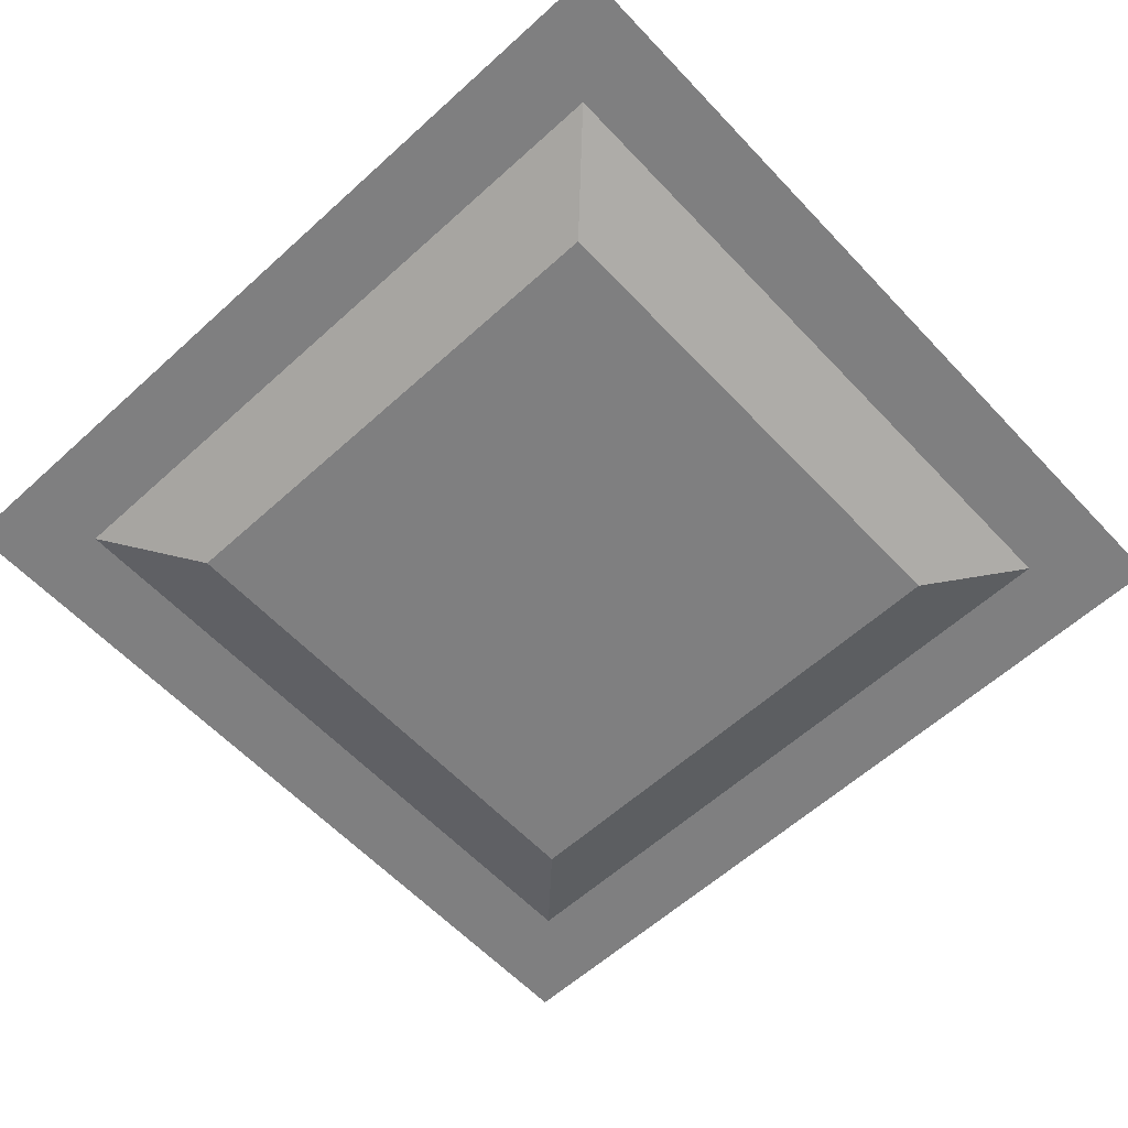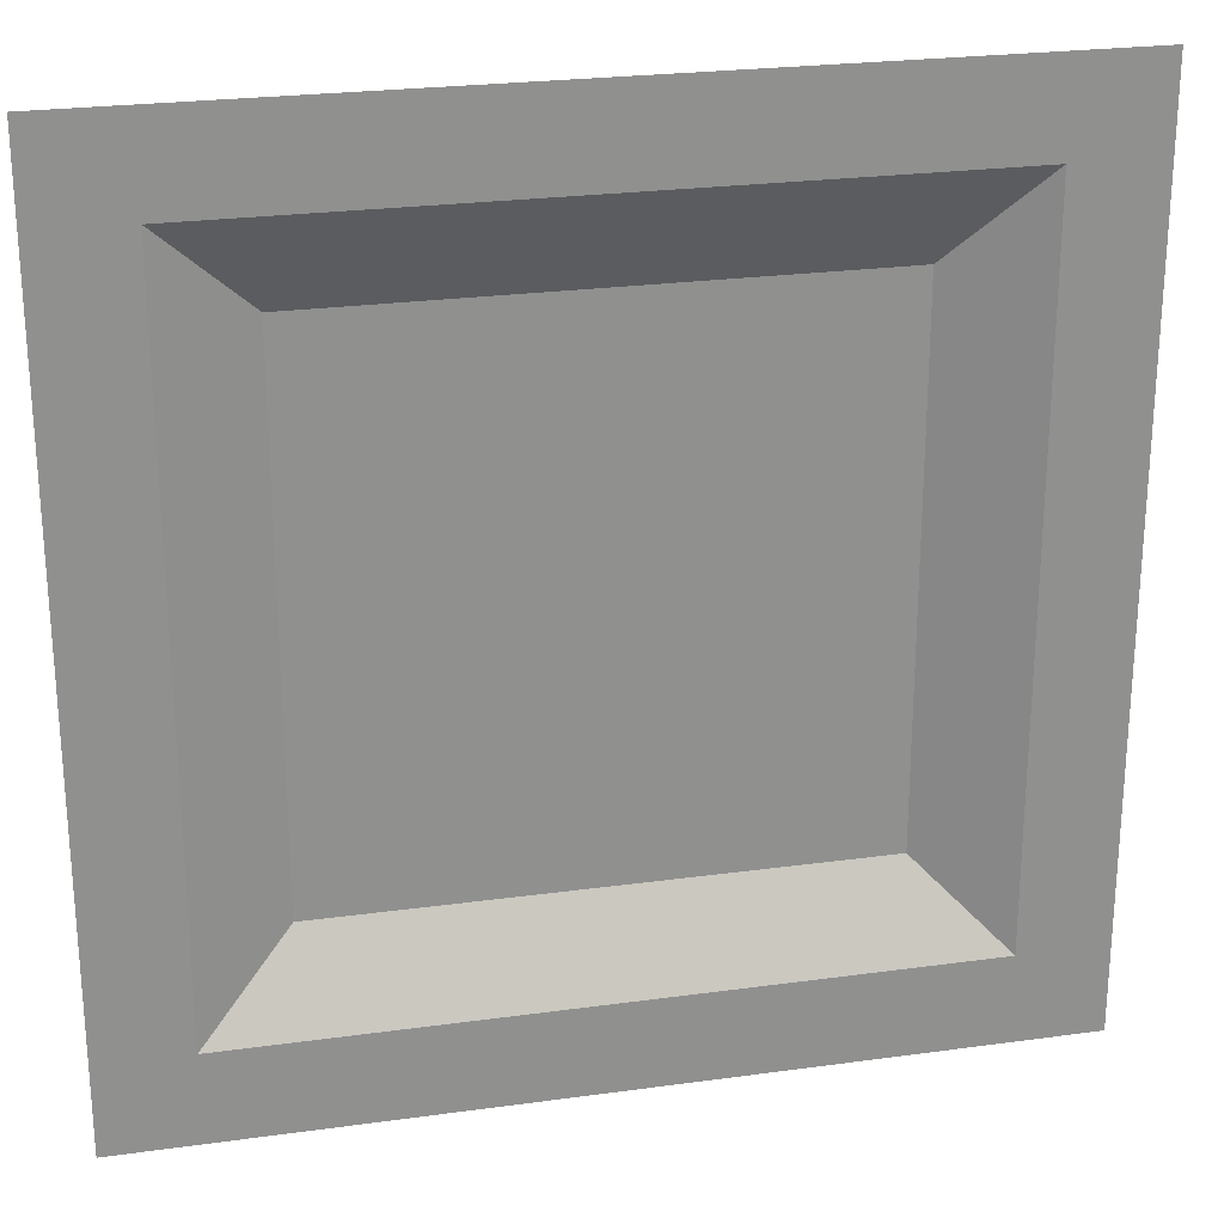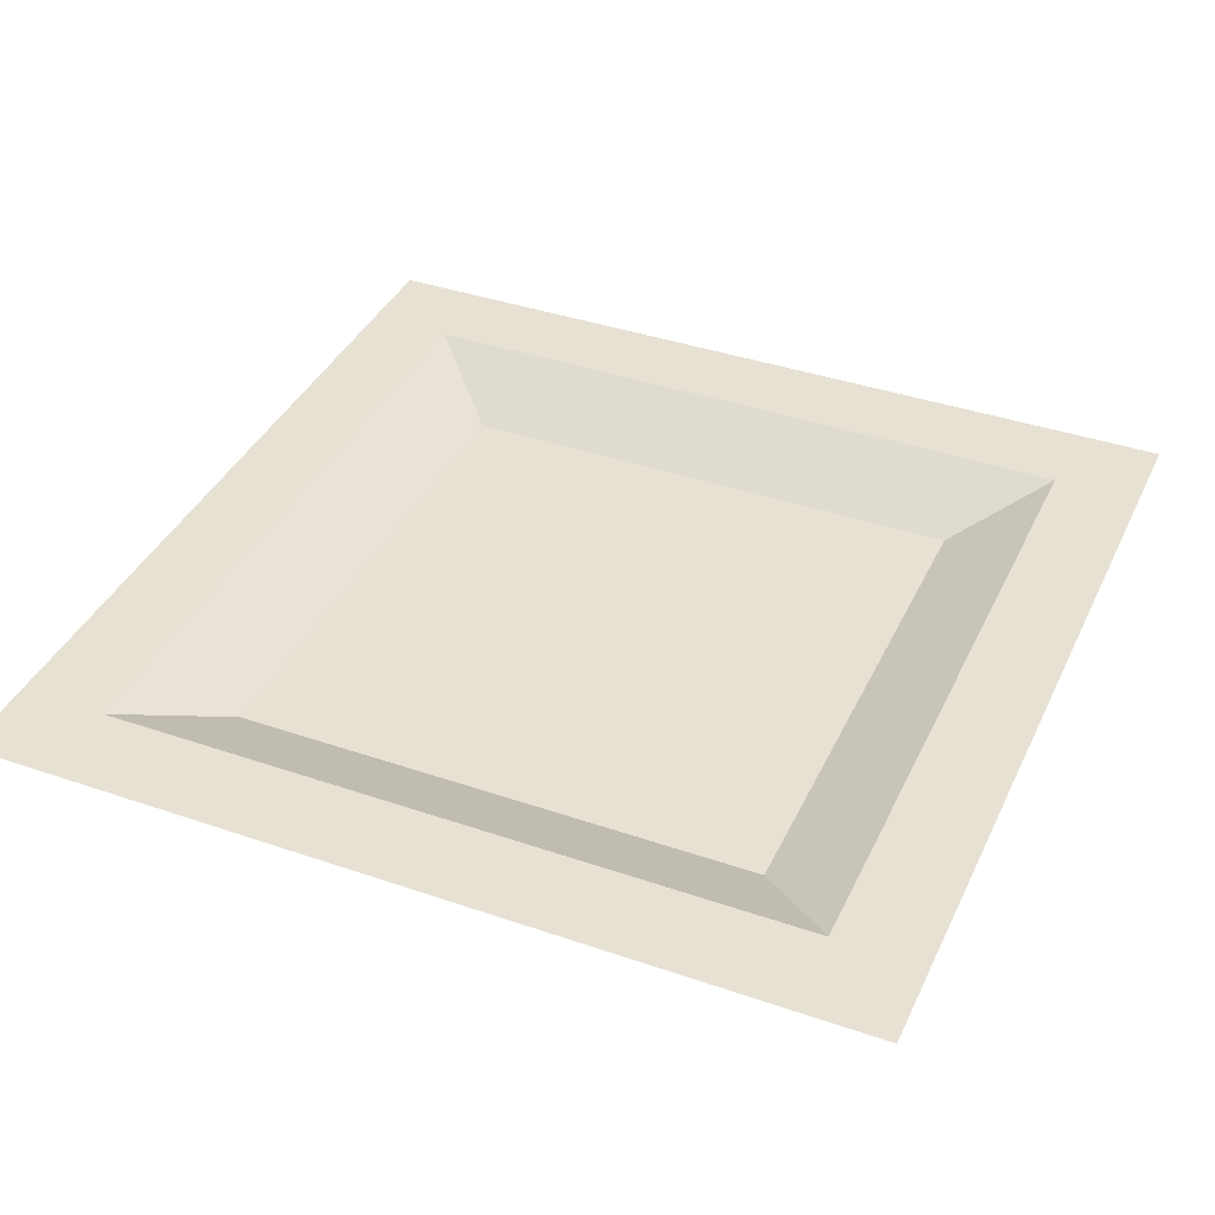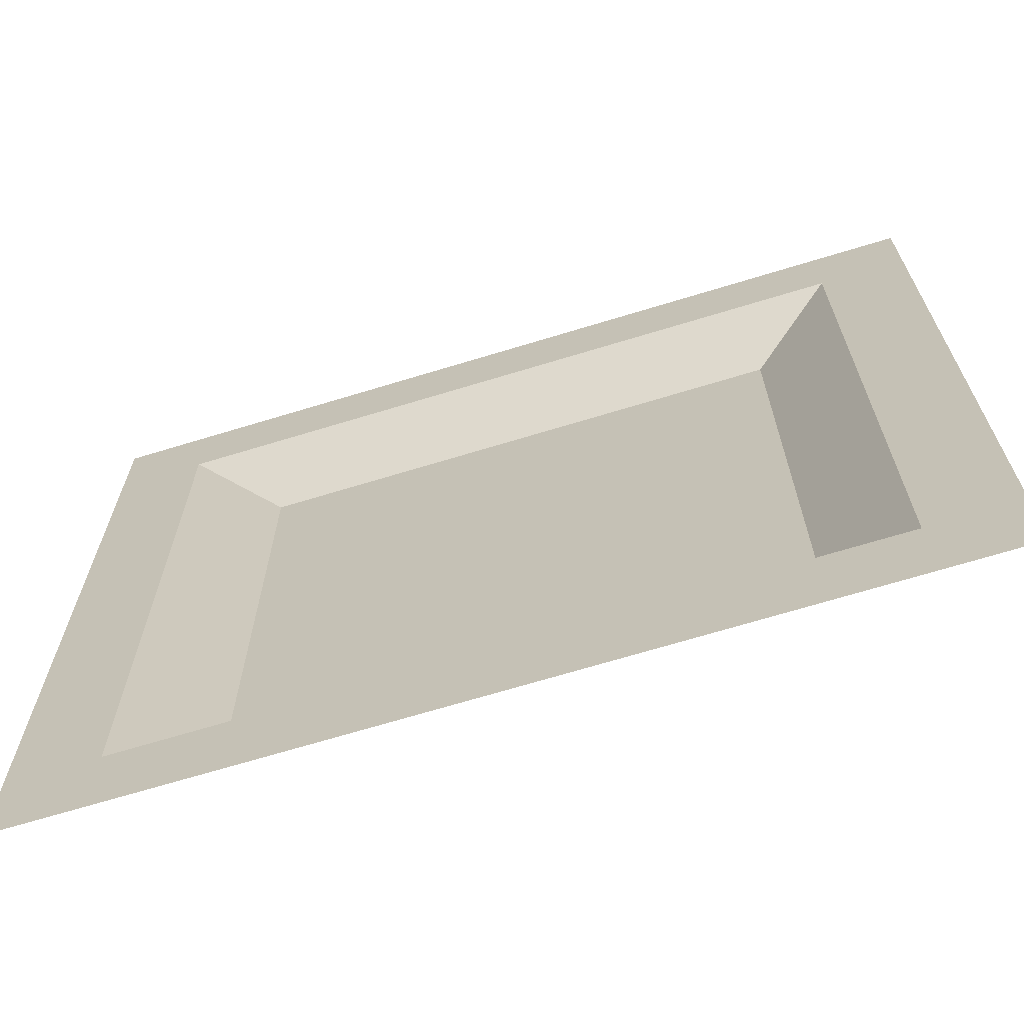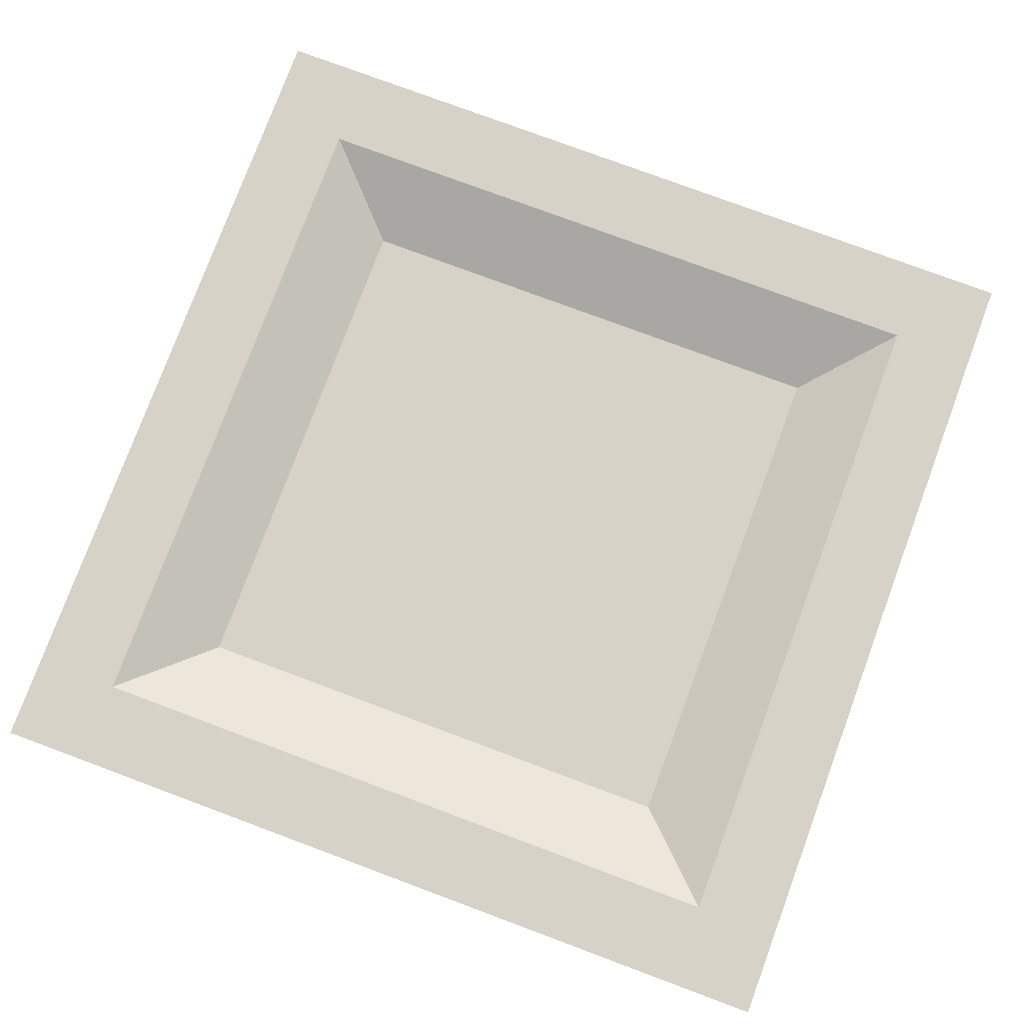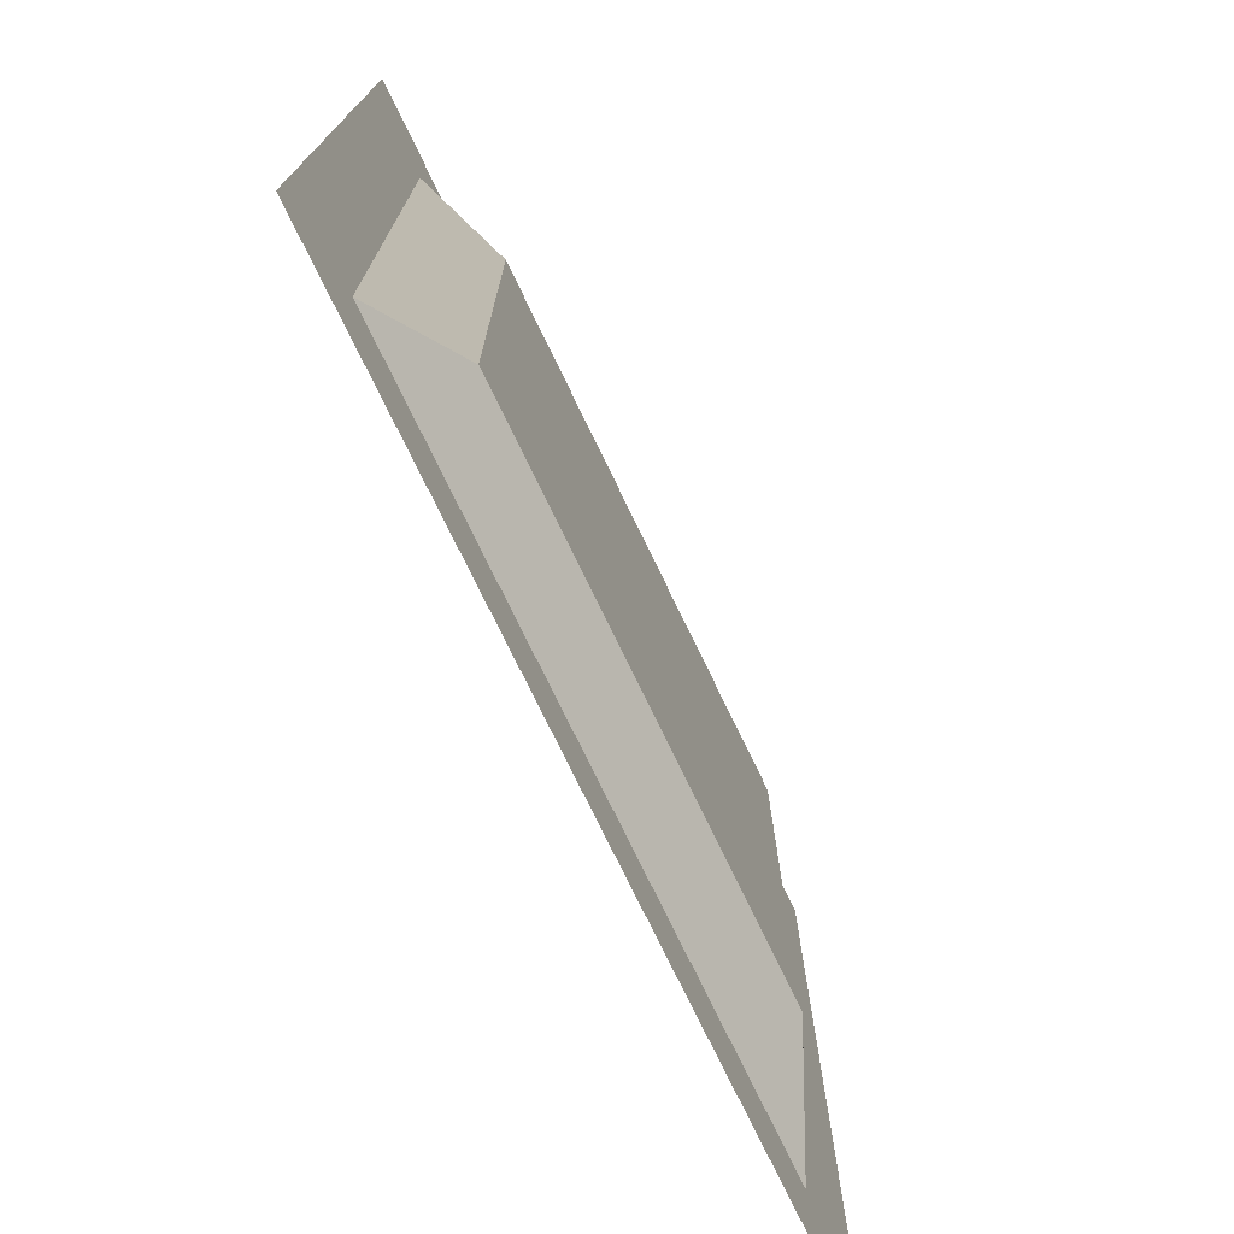
<metadata>
{"format":"obj","ext":"obj","renderer":"f3d","projection":"perspective","resolution":1024,"background":"white","views":[{"elev":-59.9,"azim":-47.1,"up":"+Y"},{"elev":24.6,"azim":167.3,"up":"+Z"},{"elev":38.8,"azim":-66.6,"up":"+Y"},{"elev":-68.6,"azim":-163.0,"up":"+Z"},{"elev":78.1,"azim":20.4,"up":"+Y"},{"elev":-75.5,"azim":-64.2,"up":"+Z"}]}
</metadata>
<code>
o No_Edge_Roof
v 0 1 0
v 1 1 0
v 0 1 0.1
v 1 1 0.1
v 0 1 1
v 1 1 1
v 0 1 0.9
v 1 1 0.9
v 0.9 1 0
v 0.1 1 0
v 0.9 1 0.1
v 0.1 1 0.1
v 0.8 0.95 0.2
v 0.2 0.95 0.2
v 0.1 1 1
v 0.9 1 1
v 0.2 0.95 0.8
v 0.8 0.95 0.8
v 0.1 1 0.9
v 0.9 1 0.9
v 0 1 0.5
v 1 1 0.5
v 0.5 1 0
v 0.5 1 0.1
v 0.5 0.95 0.2
v 0.5 1 1
v 0.5 0.95 0.8
v 0.5 1 0.9
v 0.2 0.95 0.5
v 0.8 0.95 0.5
v 0.1 1 0.5
v 0.9 1 0.5
v 0.5 0.95 0.5
f 16 28 26
f 17 28 27
f 23 12 24
f 31 17 29
f 13 32 11
f 31 14 12
f 33 13 25
f 16 20 28
f 17 19 28
f 23 10 12
f 31 19 17
f 13 30 32
f 31 29 14
f 33 30 13
f 7 31 21
f 22 11 32
f 5 19 7
f 9 24 11
f 29 25 14
f 7 19 31
f 22 4 11
f 5 15 19
f 9 23 24
f 29 33 25
f 16 8 20
f 24 13 11
f 27 30 33
f 3 10 1
f 32 18 20
f 26 19 15
f 16 6 8
f 24 25 13
f 27 18 30
f 3 12 10
f 32 30 18
f 26 28 19
f 4 9 11
f 18 28 20
f 17 33 29
f 14 24 12
f 8 32 20
f 21 12 3
f 4 2 9
f 18 27 28
f 17 27 33
f 14 25 24
f 8 22 32
f 21 31 12

</code>
